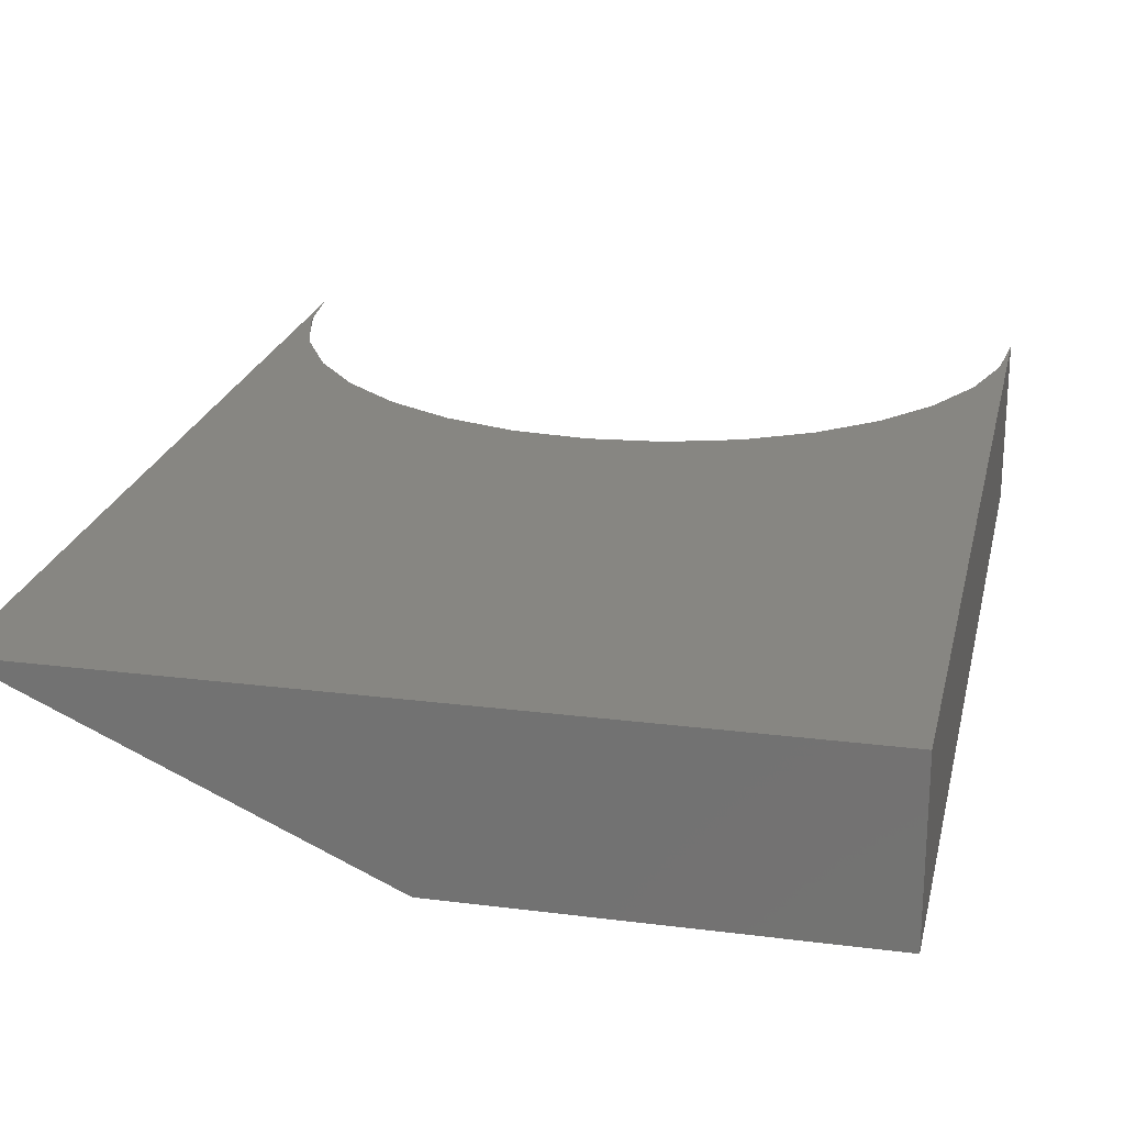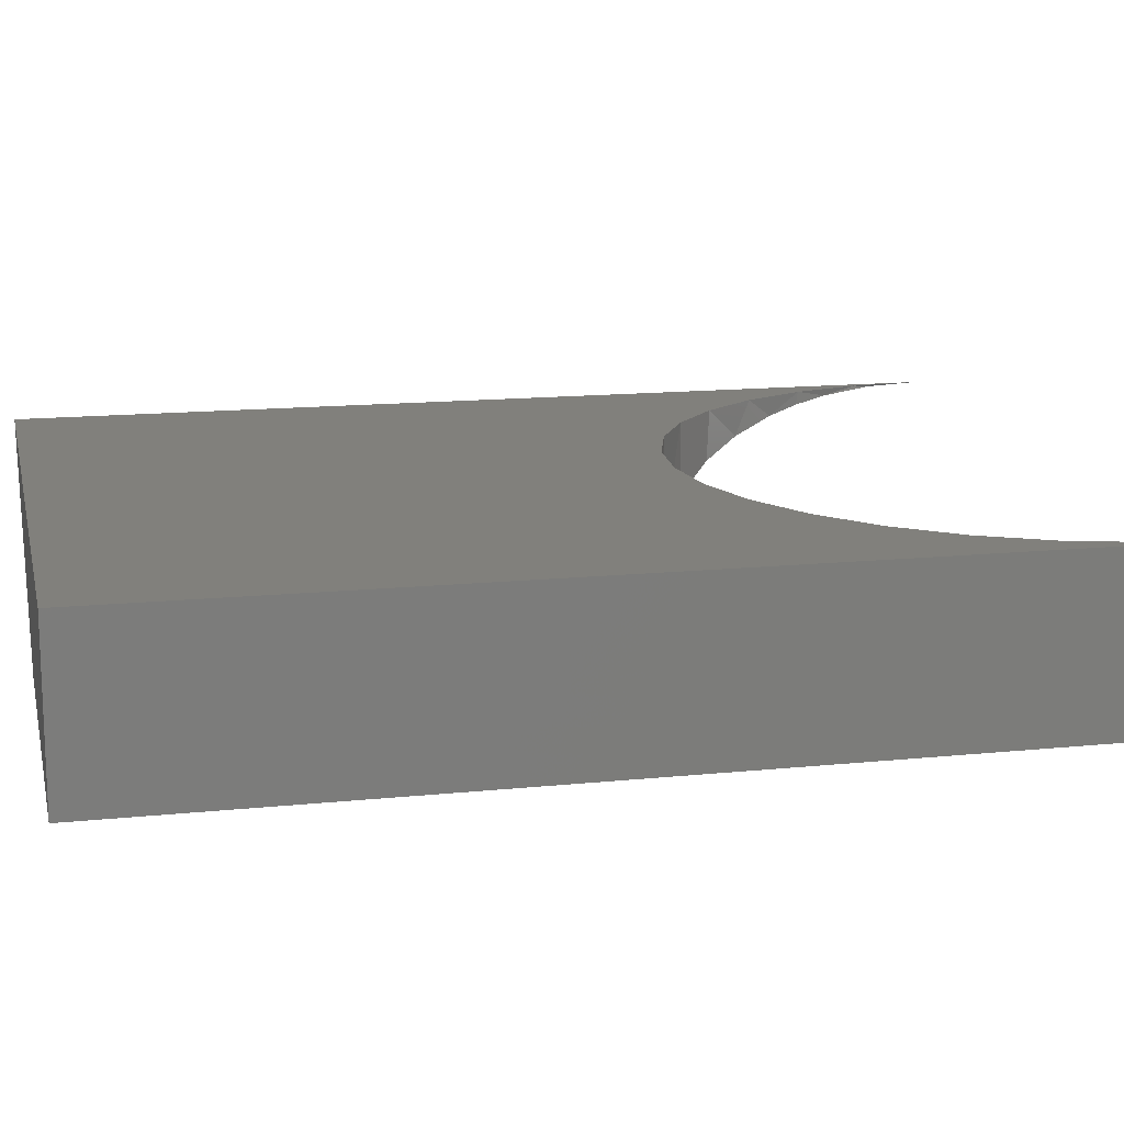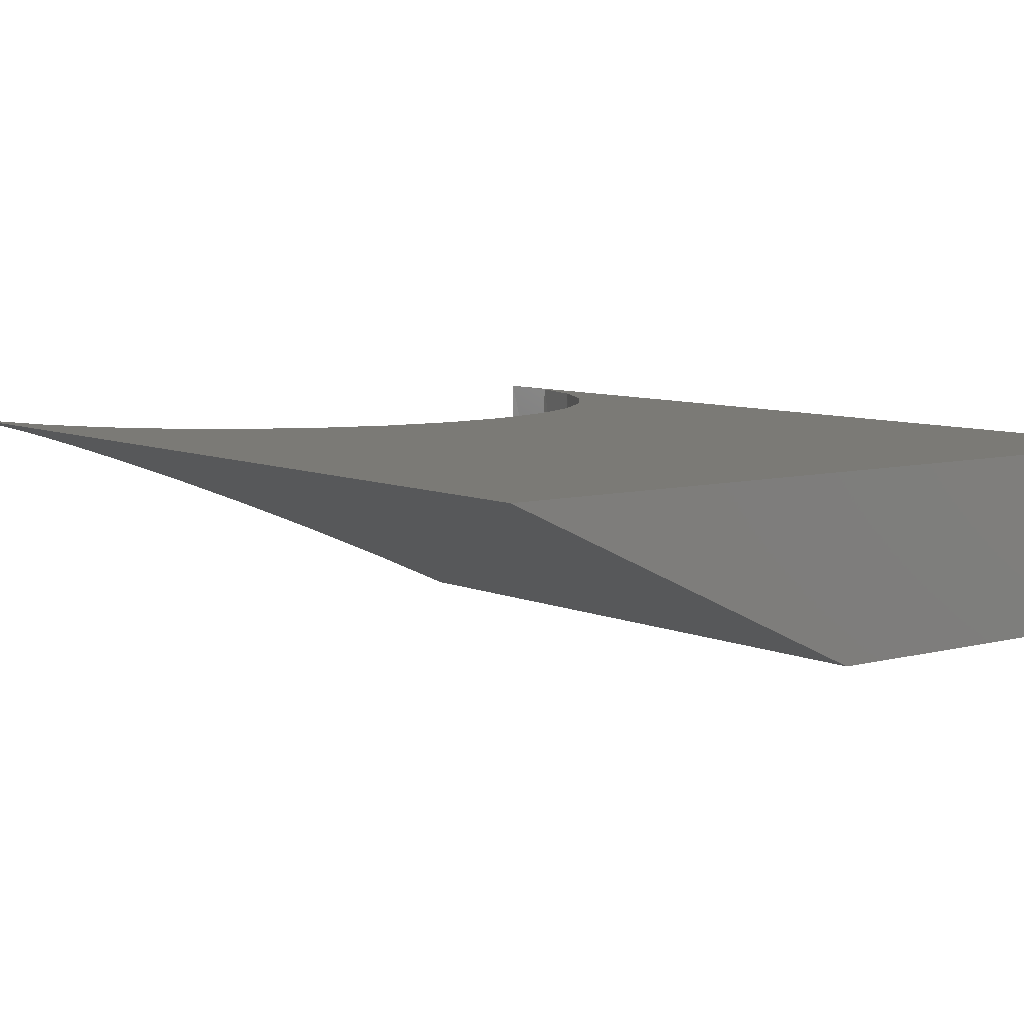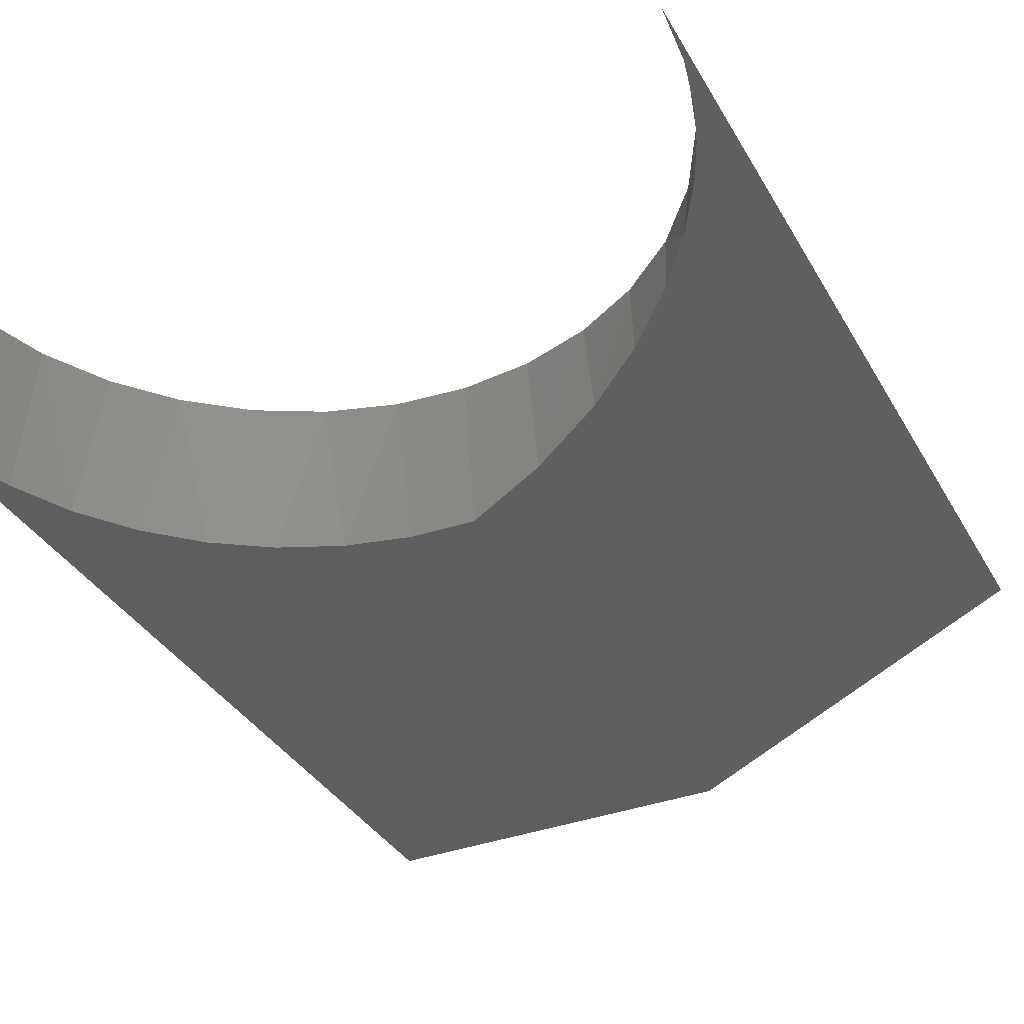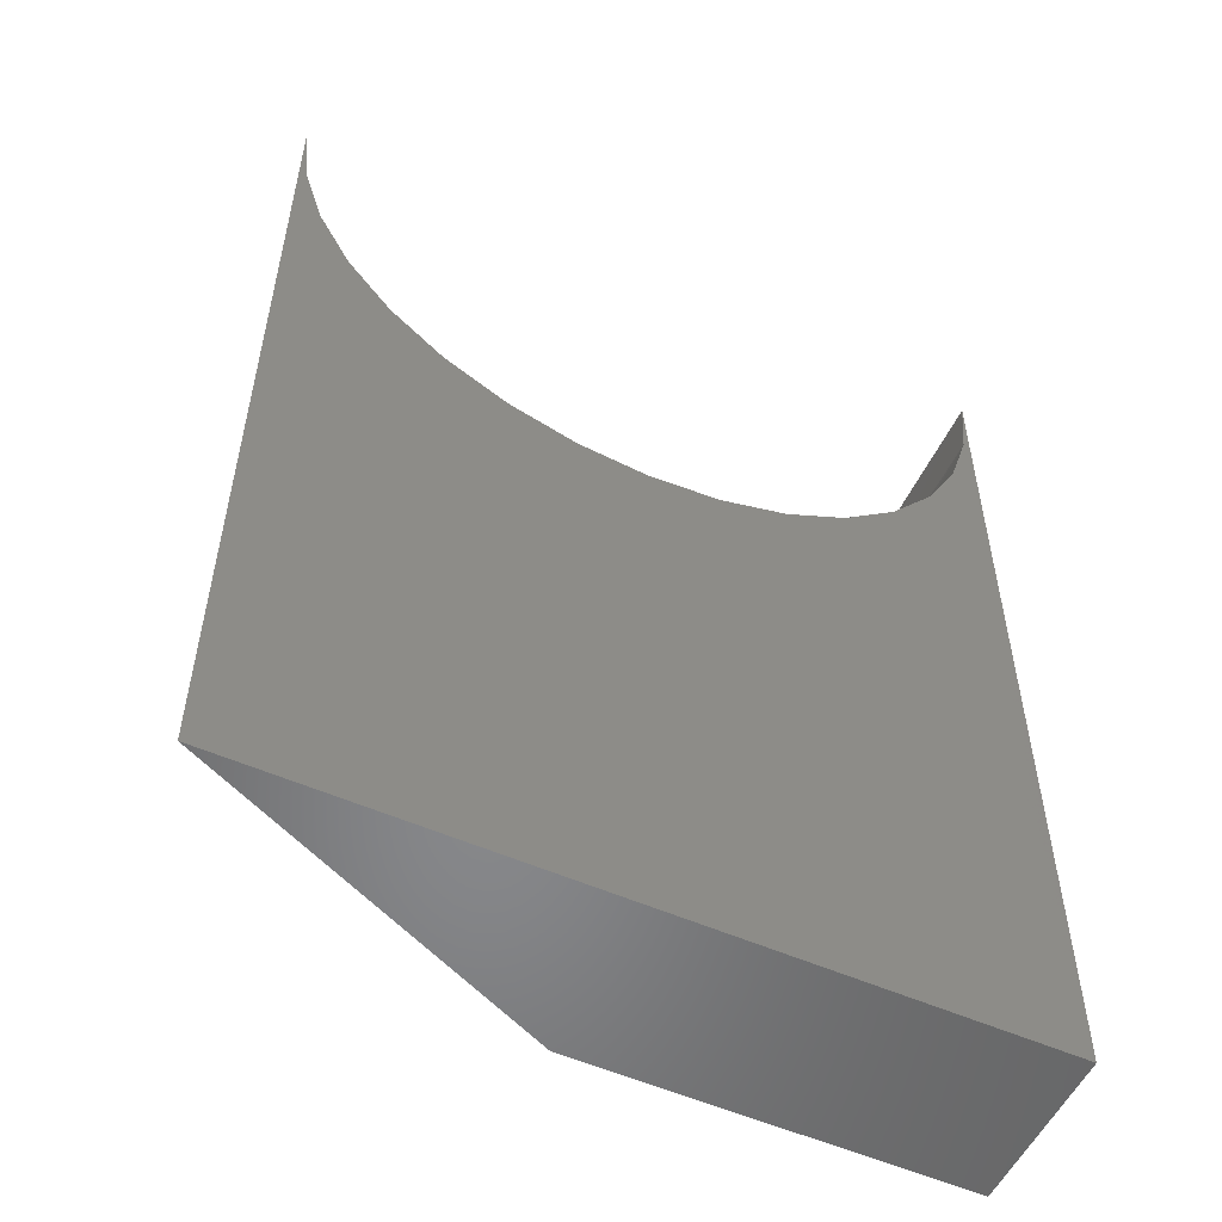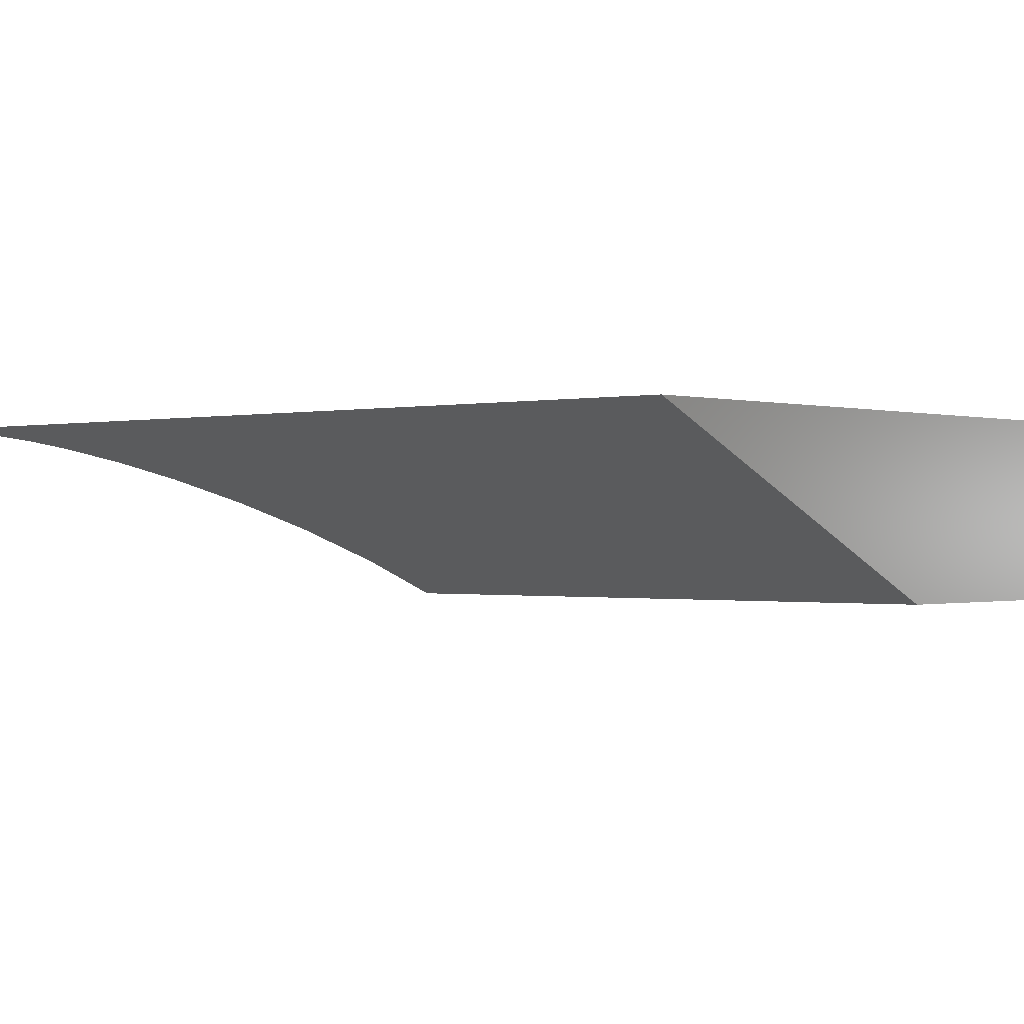
<metadata>
{"format":"stl","ext":"stl","renderer":"f3d","projection":"perspective","resolution":1024,"background":"white","views":[{"elev":22.5,"azim":-167.6,"up":"+Y"},{"elev":14.1,"azim":-102.9,"up":"+Y"},{"elev":7.2,"azim":142.2,"up":"+Y"},{"elev":-35.8,"azim":26.3,"up":"+Y"},{"elev":-54.2,"azim":154.9,"up":"+Z"},{"elev":-0.5,"azim":131.4,"up":"+Y"}]}
</metadata>
<code>
# stl→obj: 40 verts, 76 faces
v -0.2109 -0.09375 0
v 0.005839 -0.09375 -1.327e-17
v 0.005839 -0.09375 0.3292
v -0.03145 -0.09375 0.3313
v -0.06778 -0.09375 0.34
v -0.102 -0.09375 0.355
v -0.133 -0.09375 0.3758
v -0.1599 -0.09375 0.4018
v -0.1817 -0.09375 0.4321
v -0.1978 -0.09375 0.4658
v -0.2076 -0.09375 0.5019
v -0.2109 -0.09375 0.5391
v 0.2049 2.531e-17 0.4981
v 0.2066 -0.00108 0.5078
v 0.209 2.331e-17 0.5391
v 0.1997 -0.004267 0.4774
v 0.193 2.465e-17 0.4587
v 0.1924 -0.007665 0.4572
v 0.183 -0.01196 0.438
v 0.1736 2.357e-17 0.4224
v 0.166 -0.01983 0.4118
v 0.1475 2.212e-17 0.3906
v 0.1456 -0.02926 0.3887
v 0.07936 1.834e-17 0.3451
v 0.08647 -0.05654 0.3482
v 0.1157 2.035e-17 0.3645
v 0.04694 -0.07478 0.3347
v 0.03997 1.615e-17 0.3331
v -0.04195 1.16e-17 0.3331
v -0.0009868 1.388e-17 0.3291
v -0.08133 9.418e-18 0.3451
v -0.1176 7.403e-18 0.3645
v -0.1494 5.637e-18 0.3906
v -0.1756 4.187e-18 0.4224
v -0.195 3.11e-18 0.4587
v -0.2069 2.447e-18 0.4981
v 0.1175 -0.0422 0.3658
v -0.2109 2.223e-18 0.5391
v -0.2109 0 0
v 0.209 2.331e-17 -2.571e-17
f 1 2 3
f 1 3 4
f 1 4 5
f 1 5 6
f 1 6 7
f 1 7 8
f 1 8 9
f 1 9 10
f 1 10 11
f 1 11 12
f 13 14 15
f 16 14 13
f 17 16 13
f 17 18 16
f 19 18 17
f 20 19 17
f 20 21 19
f 21 20 22
f 22 23 21
f 24 25 26
f 27 25 24
f 28 27 24
f 29 4 30
f 5 4 29
f 31 5 29
f 6 5 31
f 32 6 31
f 7 6 32
f 33 7 32
f 33 8 7
f 8 33 34
f 34 9 8
f 9 34 35
f 35 10 9
f 10 35 36
f 3 27 28
f 3 28 30
f 3 30 4
f 25 37 26
f 26 37 23
f 26 23 22
f 10 36 11
f 11 36 38
f 11 38 12
f 1 39 2
f 2 39 40
f 40 39 30
f 40 30 28
f 40 28 24
f 40 24 26
f 40 26 22
f 40 22 20
f 40 20 17
f 40 17 13
f 40 13 15
f 39 38 36
f 39 36 35
f 39 35 34
f 39 34 33
f 39 33 32
f 39 32 31
f 39 31 29
f 39 29 30
f 40 15 14
f 40 14 16
f 40 16 18
f 40 18 19
f 40 19 21
f 40 21 23
f 40 23 37
f 40 37 25
f 40 25 27
f 40 27 3
f 40 3 2
f 12 38 1
f 1 38 39

</code>
